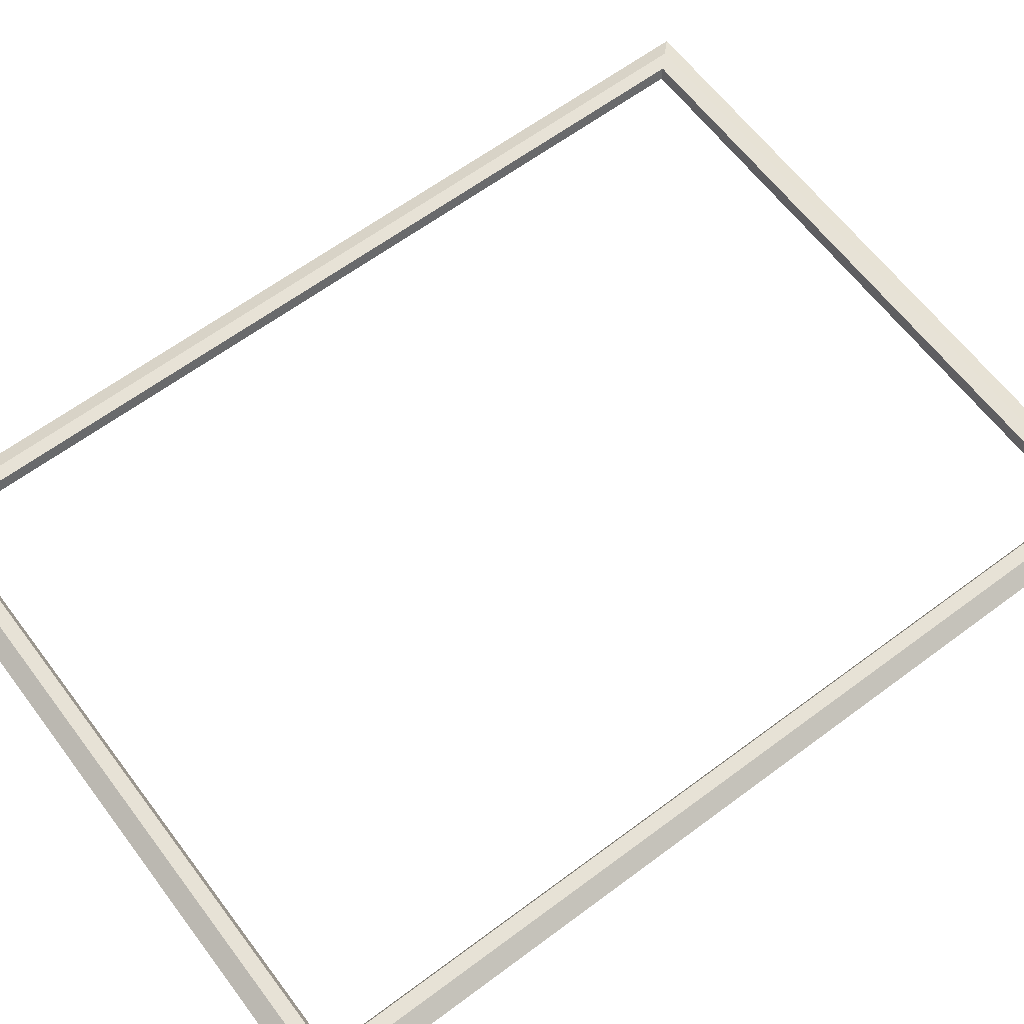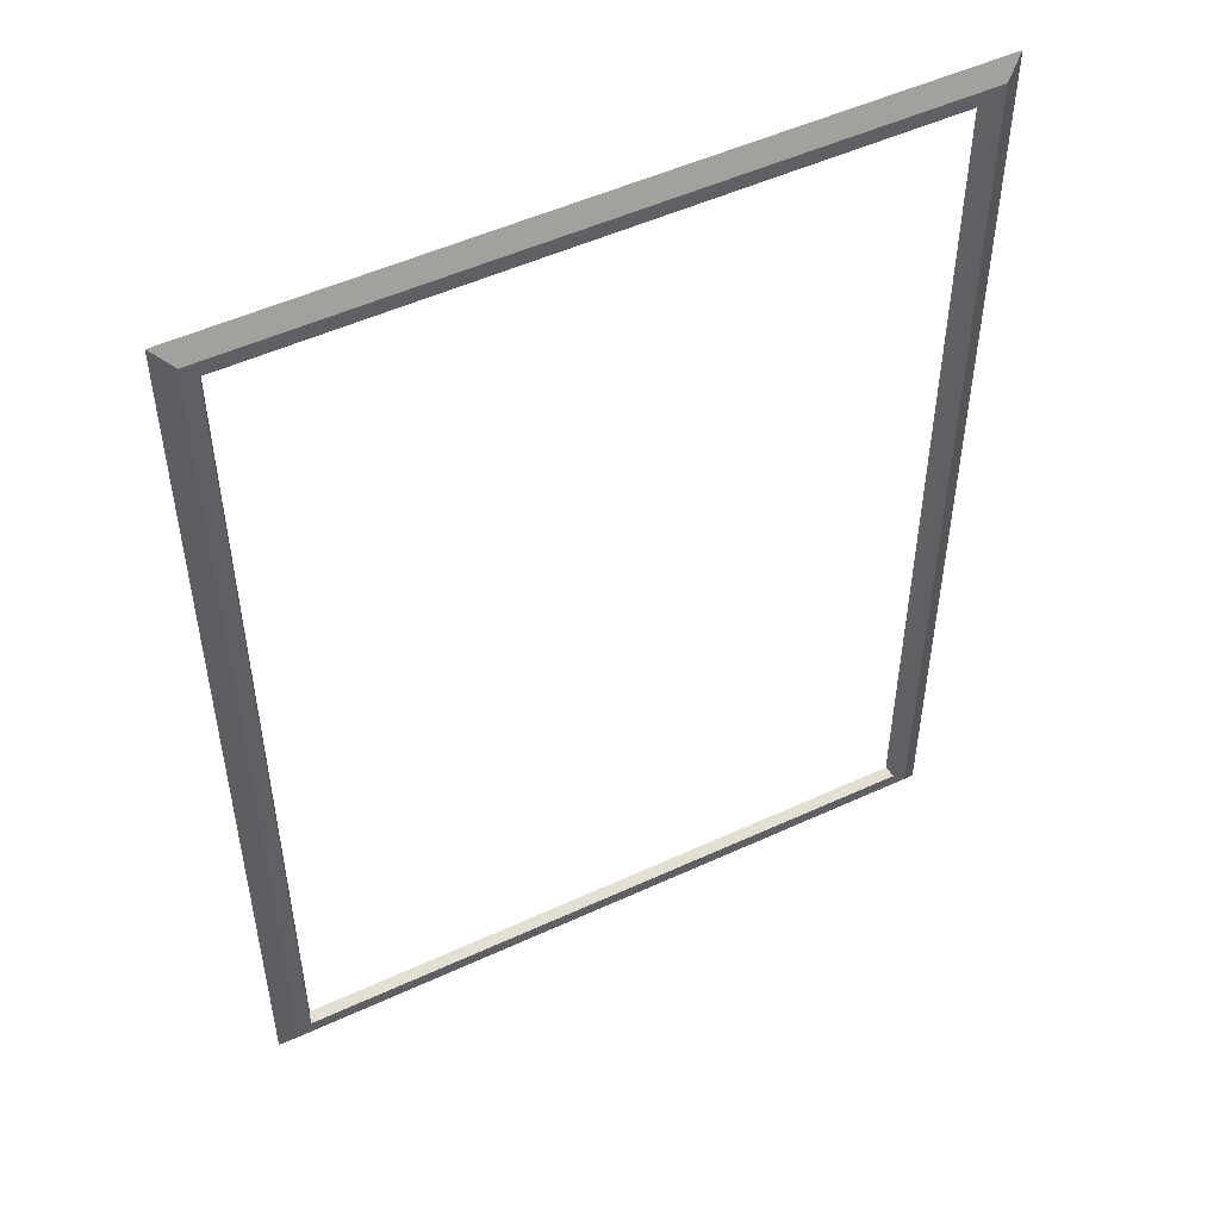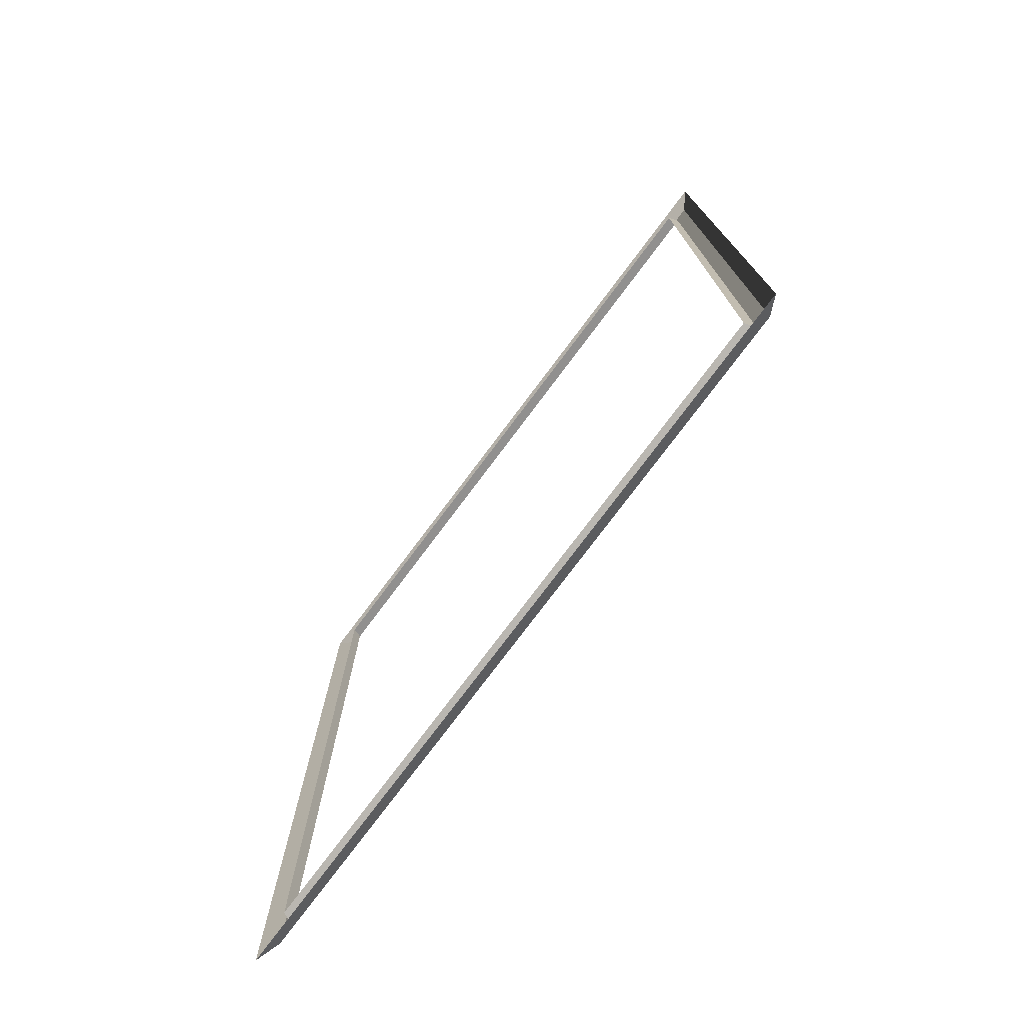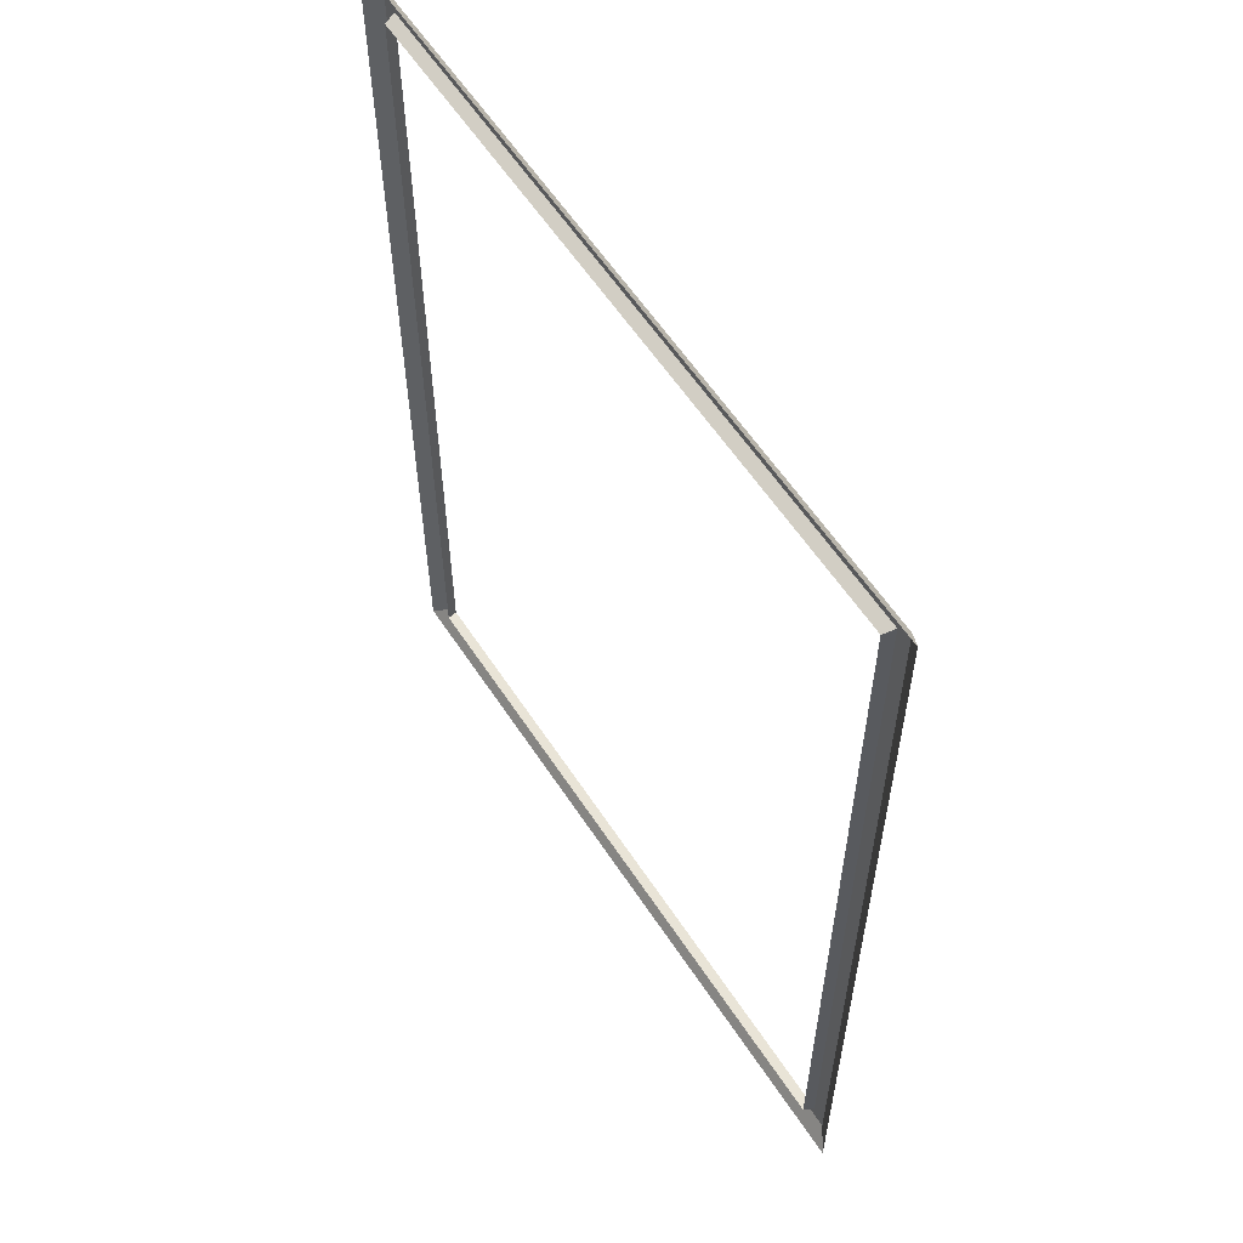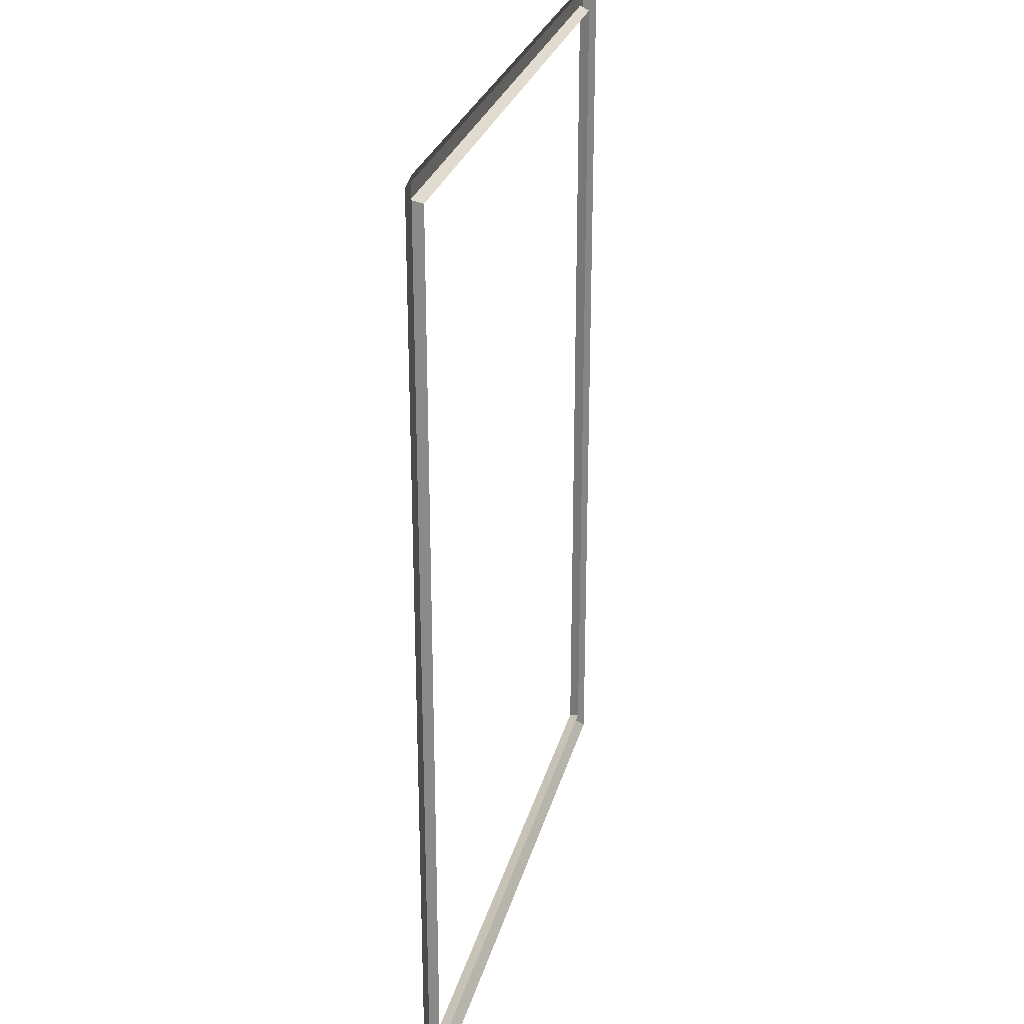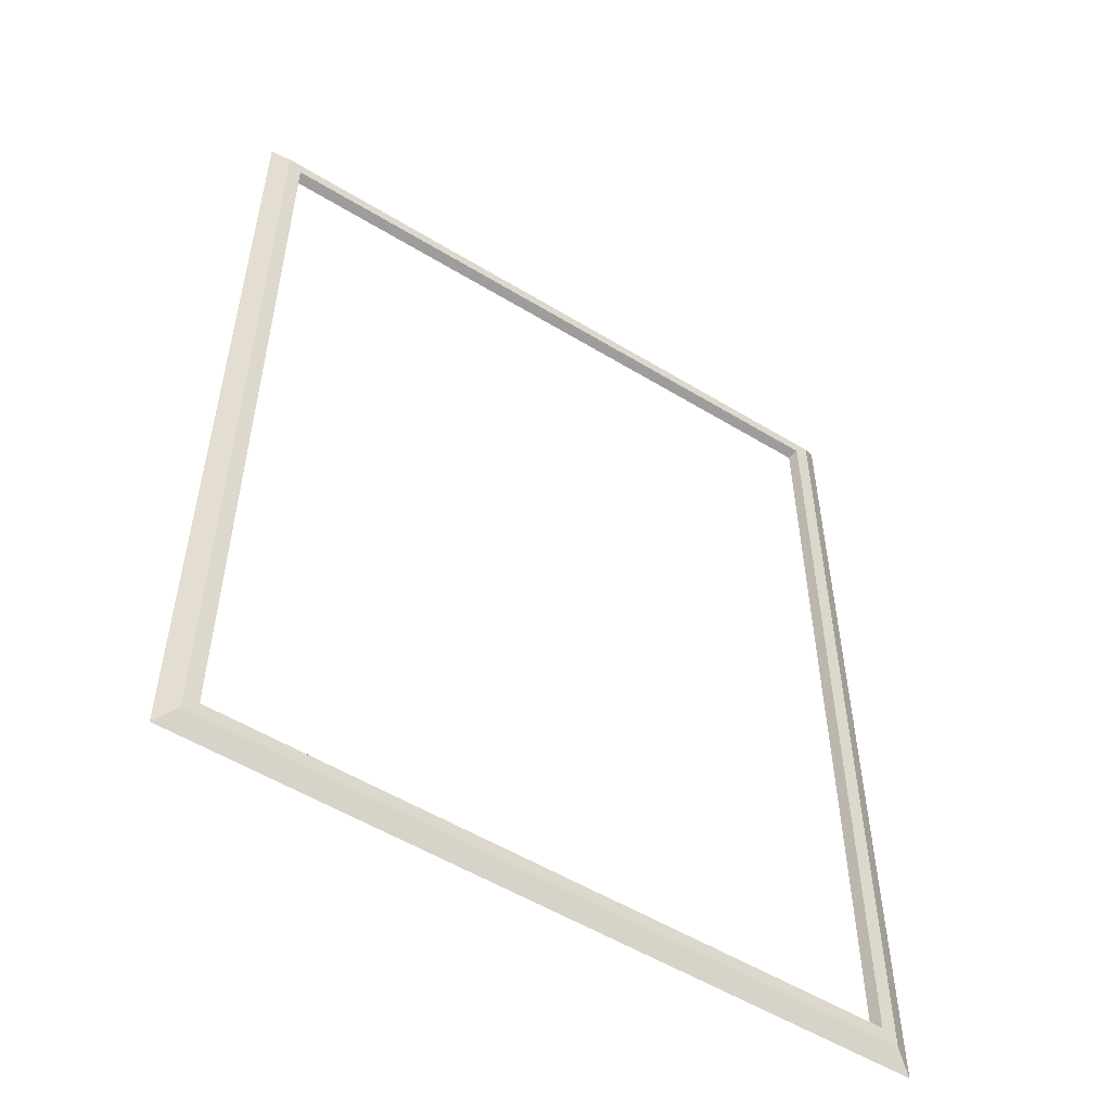
<metadata>
{"format":"obj","ext":"obj","renderer":"f3d","projection":"perspective","resolution":1024,"background":"white","views":[{"elev":63.1,"azim":-127.0,"up":"+Y"},{"elev":51.0,"azim":153.3,"up":"+Z"},{"elev":-77.0,"azim":53.1,"up":"+Z"},{"elev":59.4,"azim":56.9,"up":"+Z"},{"elev":27.0,"azim":-76.1,"up":"+Z"},{"elev":-54.5,"azim":147.2,"up":"+Z"}]}
</metadata>
<code>
o Frame
v -1 0 1.34
v 1 0 1.34
v 0.95 0.03 1.29
v -0.95 0.03 1.29
v 0.91 0.03 1.25
v -0.91 0.03 1.25
v 0.9 0 1.24
v -0.9 0 1.24
v 1 0 -1.34
v 0.95 0.03 -1.29
v 0.91 0.03 -1.25
v 0.9 0 -1.24
v -1 0 -1.34
v -0.95 0.03 -1.29
v -0.91 0.03 -1.25
v -0.9 0 -1.24
g Frame
f 1 2 3 4
f 4 3 5 6
f 6 5 7 8
f 2 9 10 3
f 3 10 11 5
f 5 11 12 7
f 9 13 14 10
f 10 14 15 11
f 11 15 16 12
f 13 1 4 14
f 14 4 6 15
f 15 6 8 16

</code>
